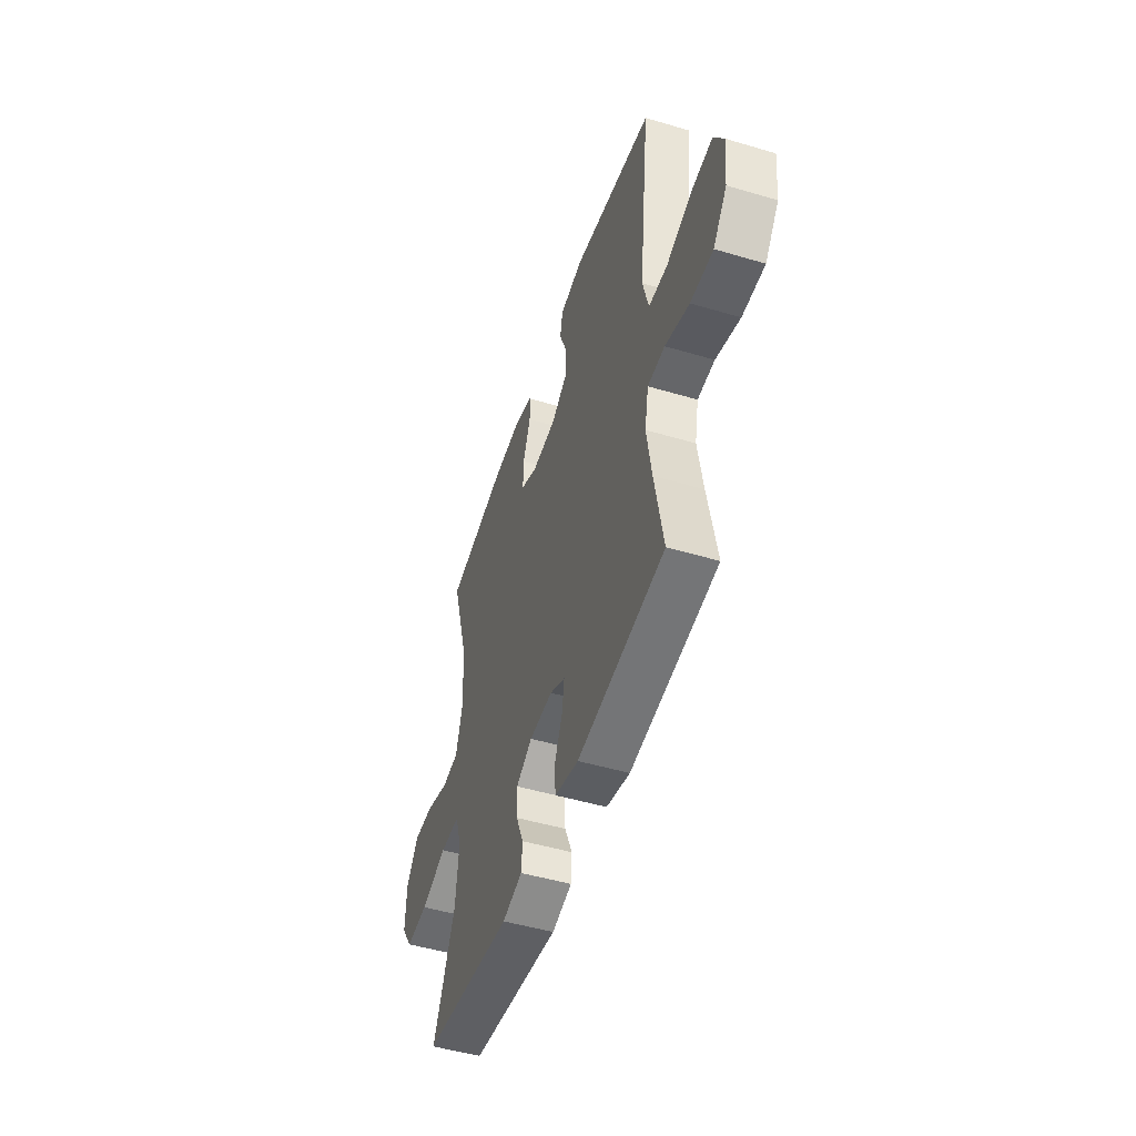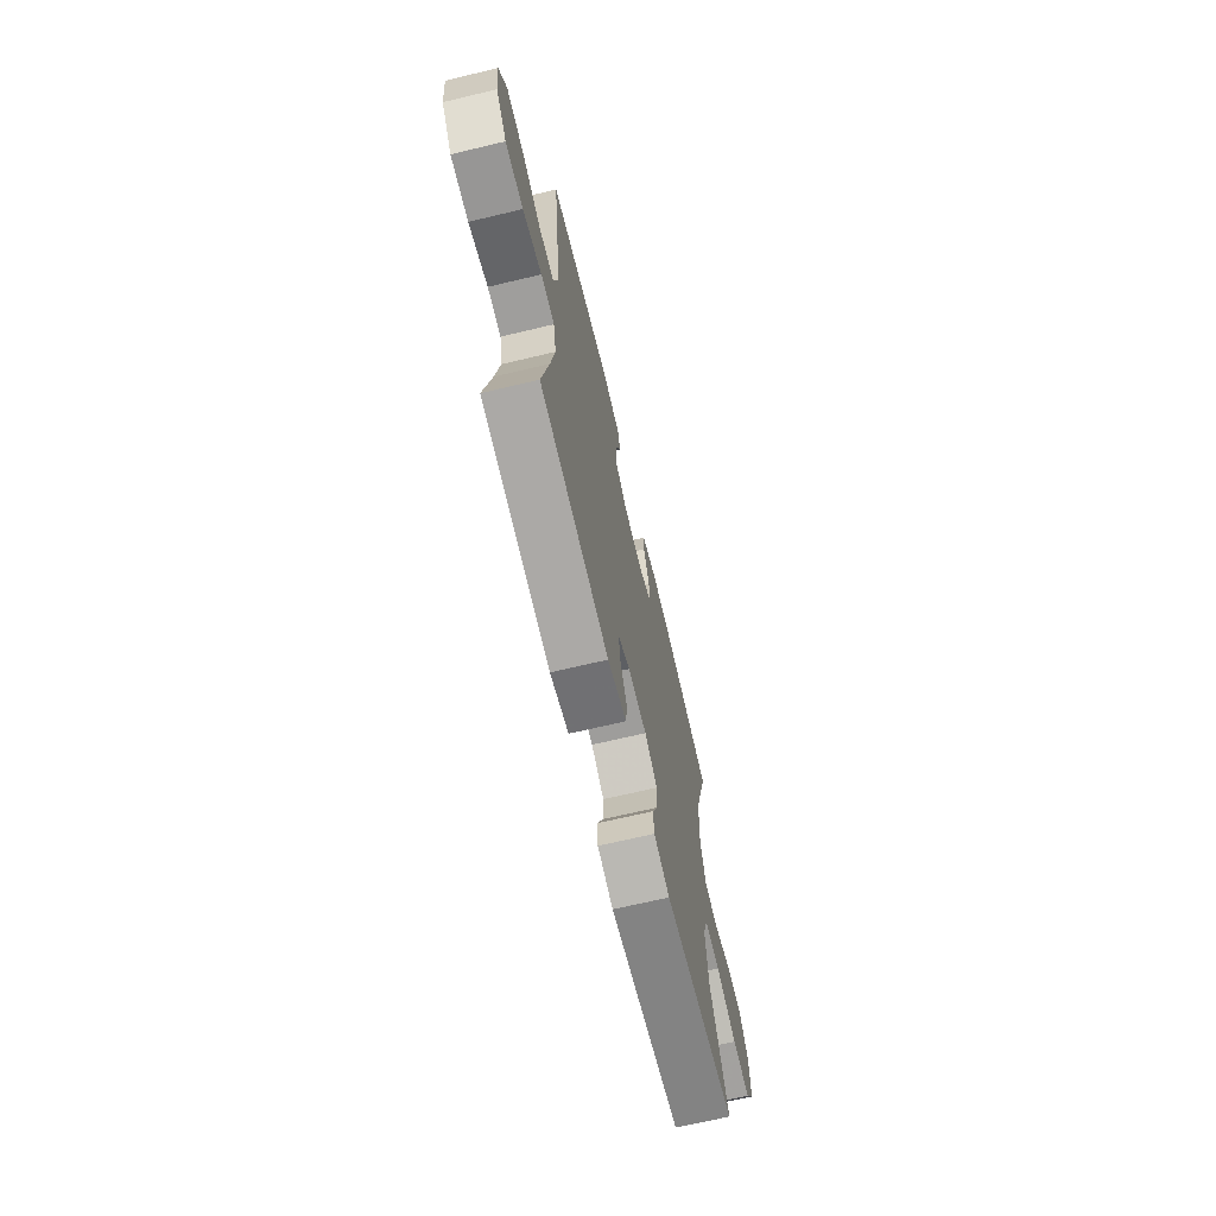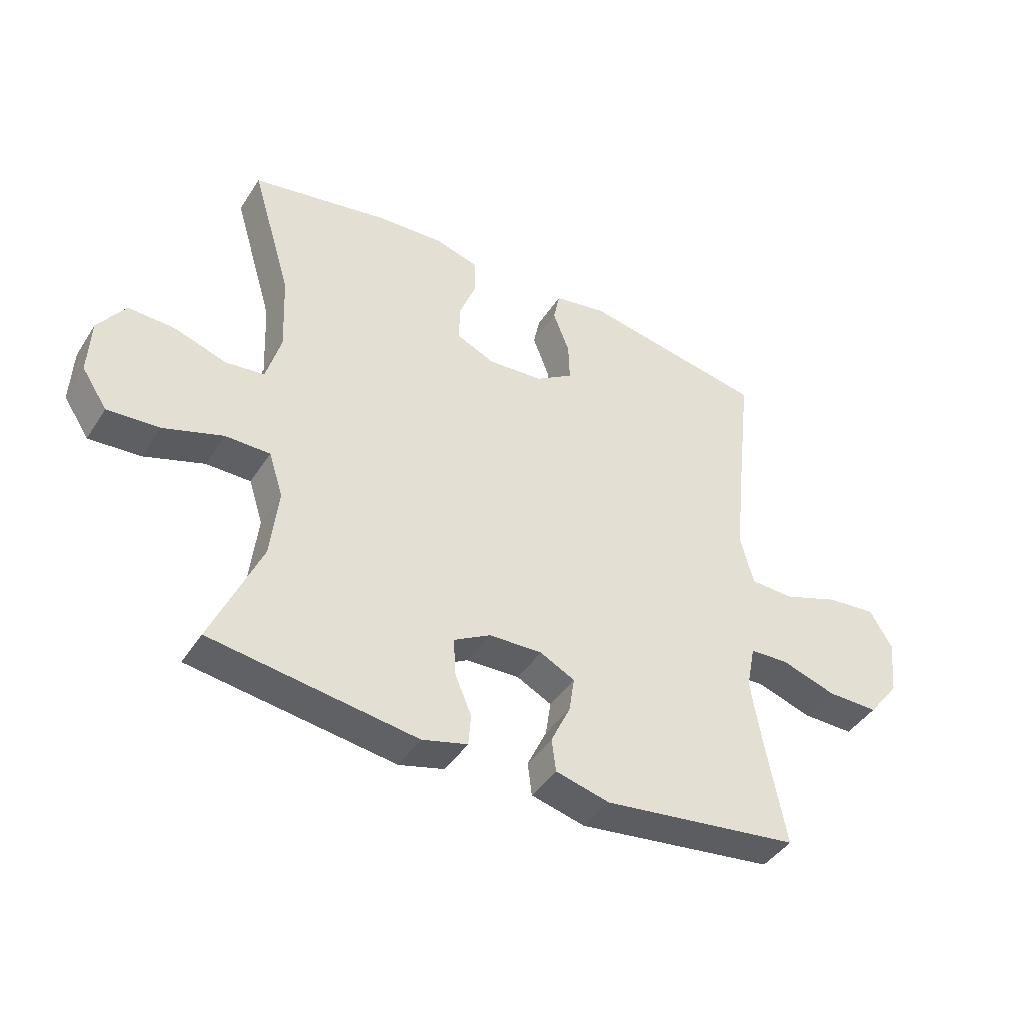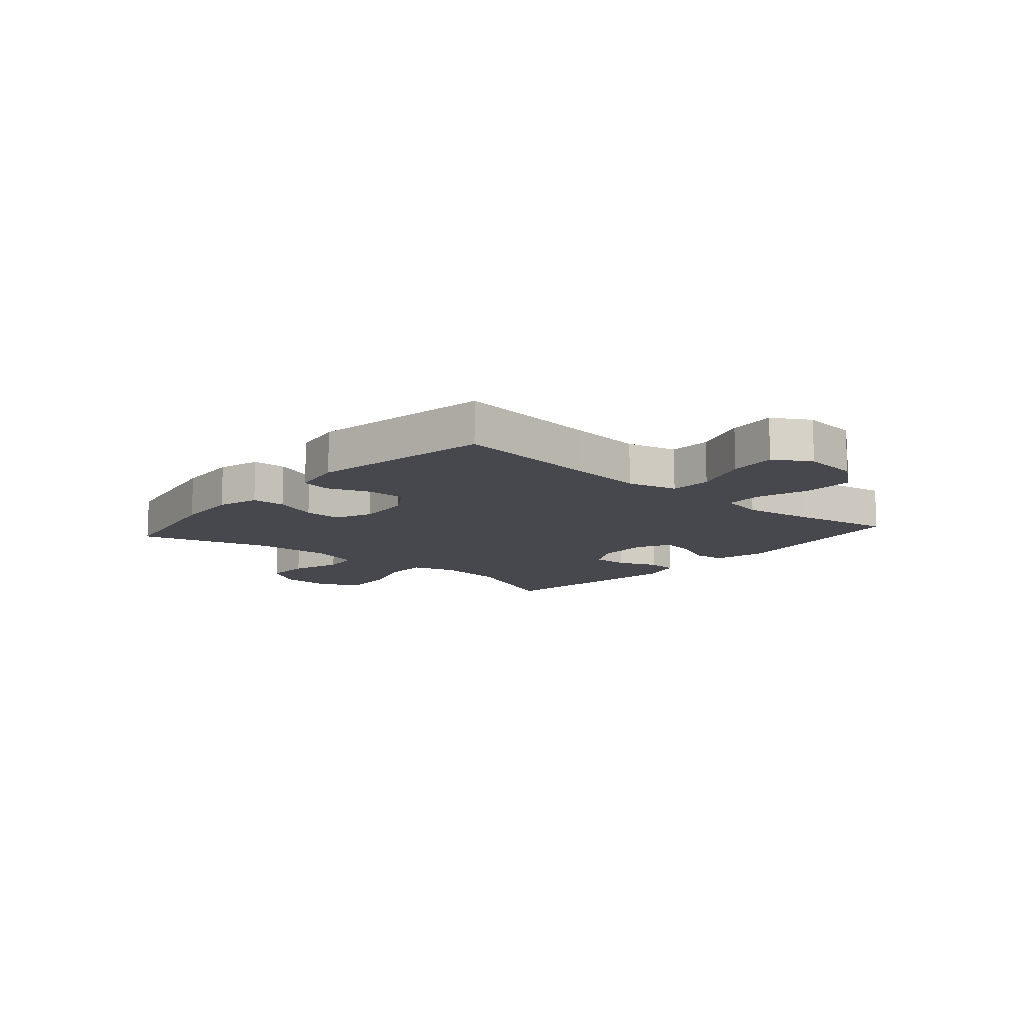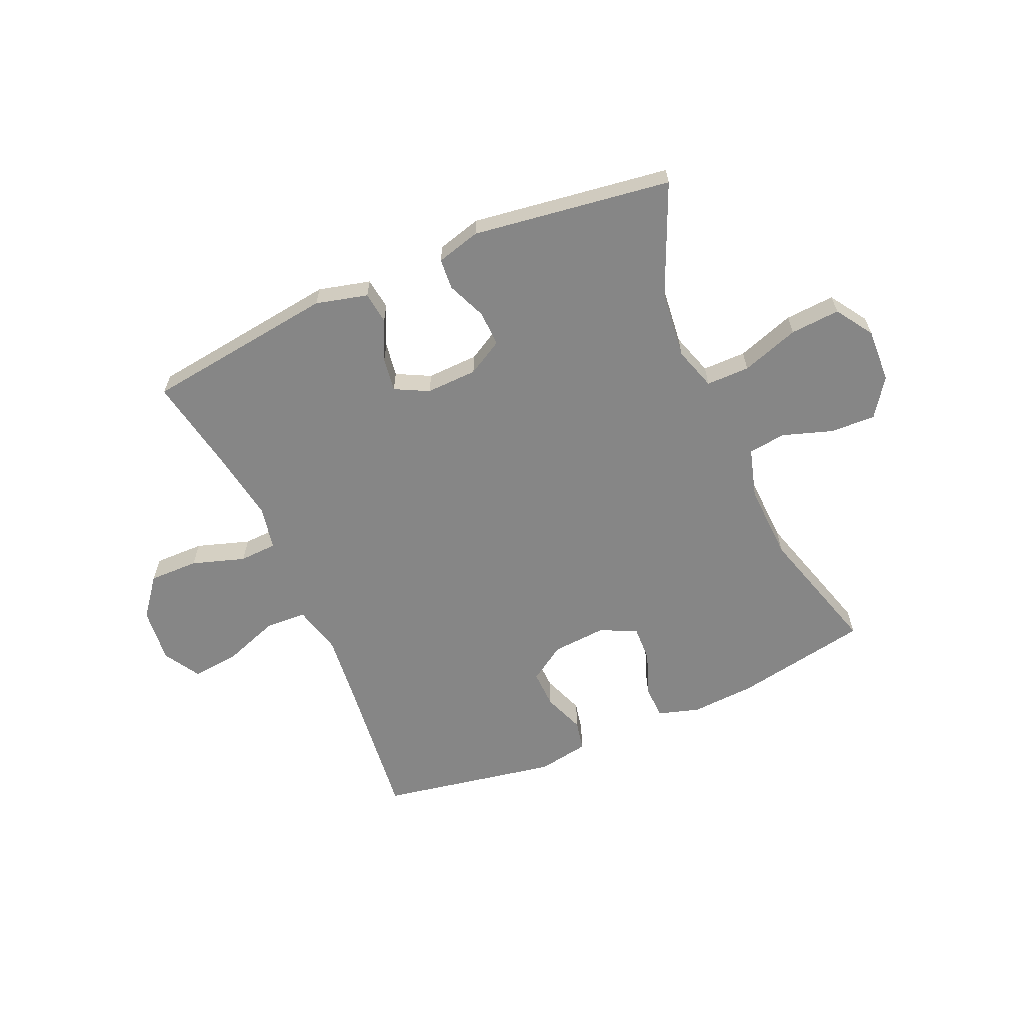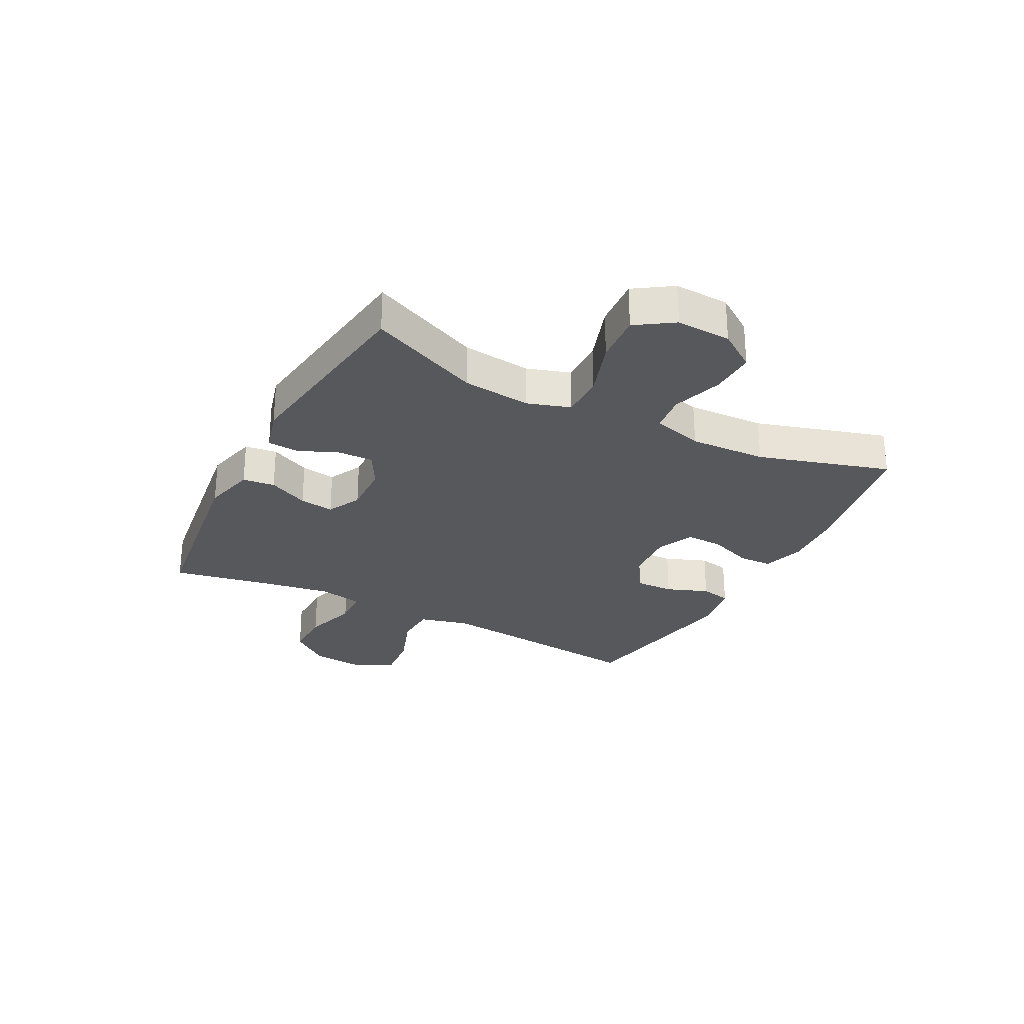
<metadata>
{"format":"obj","ext":"obj","renderer":"f3d","projection":"perspective","resolution":1024,"background":"white","views":[{"elev":-49.2,"azim":71.8,"up":"+Z"},{"elev":-68.6,"azim":103.4,"up":"+Z"},{"elev":-42.9,"azim":-30.4,"up":"+Z"},{"elev":-11.8,"azim":49.0,"up":"+Y"},{"elev":-62.2,"azim":-156.4,"up":"+Y"},{"elev":-27.8,"azim":-117.4,"up":"+Y"}]}
</metadata>
<code>
v -0.5 0.07 -0.5
v -0.416 0.07 -0.307
v -0.403 0.07 -0.188
v -0.427 0.07 -0.113
v -0.503 0.07 -0.113
v -0.604 0.07 -0.147
v -0.691 0.07 -0.153
v -0.734 0.07 -0.088
v -0.73 0.07 0.007
v -0.684 0.07 0.073
v -0.605 0.07 0.07
v -0.517 0.07 0.041
v -0.451 0.07 0.049
v -0.426 0.07 0.137
v -0.432 0.07 0.271
v -0.5 0.07 0.5
v -0.264 0.07 0.544
v -0.151 0.07 0.551
v -0.078 0.07 0.529
v -0.076 0.07 0.47
v -0.105 0.07 0.393
v -0.107 0.07 0.328
v -0.042 0.07 0.299
v 0.052 0.07 0.306
v 0.116 0.07 0.348
v 0.114 0.07 0.415
v 0.086 0.07 0.488
v 0.097 0.07 0.541
v 0.187 0.07 0.557
v 0.5 0.07 0.5
v 0.472 0.07 0.253
v 0.458 0.07 0.118
v 0.48 0.07 0.031
v 0.553 0.07 0.028
v 0.651 0.07 0.063
v 0.734 0.07 0.071
v 0.772 0.07 0.007
v 0.762 0.07 -0.09
v 0.709 0.07 -0.158
v 0.622 0.07 -0.157
v 0.529 0.07 -0.127
v 0.463 0.07 -0.13
v 0.448 0.07 -0.206
v 0.467 0.07 -0.324
v 0.5 0.07 -0.5
v 0.165 0.07 -0.544
v 0.074 0.07 -0.521
v 0.067 0.07 -0.465
v 0.1 0.07 -0.395
v 0.109 0.07 -0.335
v 0.05 0.07 -0.305
v -0.04 0.07 -0.308
v -0.102 0.07 -0.343
v -0.1 0.07 -0.405
v -0.071 0.07 -0.474
v -0.075 0.07 -0.528
v -0.152 0.07 -0.549
v -0.5 0 -0.5
v -0.416 0 -0.307
v -0.403 0 -0.188
v -0.427 0 -0.113
v -0.503 0 -0.113
v -0.604 0 -0.147
v -0.691 0 -0.153
v -0.734 0 -0.088
v -0.73 0 0.007
v -0.684 0 0.073
v -0.605 0 0.07
v -0.517 0 0.041
v -0.451 0 0.049
v -0.426 0 0.137
v -0.432 0 0.271
v -0.5 0 0.5
v -0.264 0 0.544
v -0.151 0 0.551
v -0.078 0 0.529
v -0.076 0 0.47
v -0.105 0 0.393
v -0.107 0 0.328
v -0.042 0 0.299
v 0.052 0 0.306
v 0.116 0 0.348
v 0.114 0 0.415
v 0.086 0 0.488
v 0.097 0 0.541
v 0.187 0 0.557
v 0.5 0 0.5
v 0.472 0 0.253
v 0.458 0 0.118
v 0.48 0 0.031
v 0.553 0 0.028
v 0.651 0 0.063
v 0.734 0 0.071
v 0.772 0 0.007
v 0.762 0 -0.09
v 0.709 0 -0.158
v 0.622 0 -0.157
v 0.529 0 -0.127
v 0.463 0 -0.13
v 0.448 0 -0.206
v 0.467 0 -0.324
v 0.5 0 -0.5
v 0.165 0 -0.544
v 0.074 0 -0.521
v 0.067 0 -0.465
v 0.1 0 -0.395
v 0.109 0 -0.335
v 0.05 0 -0.305
v -0.04 0 -0.308
v -0.102 0 -0.343
v -0.1 0 -0.405
v -0.071 0 -0.474
v -0.075 0 -0.528
v -0.152 0 -0.549
f 54 55 56 57
f 53 54 57 1
f 52 53 1 2
f 51 52 2 3
f 46 47 48 49
f 44 45 46 49
f 43 44 49 50
f 42 43 50 51
f 38 39 40 41
f 38 41 42
f 37 38 42
f 34 35 36 37
f 33 34 37 42
f 32 33 42 51
f 28 29 30 31
f 26 27 28 31
f 25 26 31 32
f 24 25 32 51
f 18 19 20 21
f 18 21 22
f 15 16 17 18
f 14 15 18 22
f 13 14 22 23
f 9 10 11 12
f 9 12 13
f 8 9 13
f 5 6 7 8
f 4 5 8 13
f 13 23 24 51
f 3 4 13 51
f 114 113 112 111
f 58 114 111 110
f 59 58 110 109
f 60 59 109 108
f 106 105 104 103
f 106 103 102 101
f 107 106 101 100
f 108 107 100 99
f 98 97 96 95
f 99 98 95
f 99 95 94
f 94 93 92 91
f 99 94 91 90
f 108 99 90 89
f 88 87 86 85
f 88 85 84 83
f 89 88 83 82
f 108 89 82 81
f 78 77 76 75
f 79 78 75
f 75 74 73 72
f 79 75 72 71
f 80 79 71 70
f 69 68 67 66
f 70 69 66
f 70 66 65
f 65 64 63 62
f 70 65 62 61
f 108 81 80 70
f 108 70 61 60
f 1 58 59 2
f 2 59 60 3
f 3 60 61 4
f 4 61 62 5
f 5 62 63 6
f 6 63 64 7
f 7 64 65 8
f 8 65 66 9
f 9 66 67 10
f 10 67 68 11
f 11 68 69 12
f 12 69 70 13
f 13 70 71 14
f 14 71 72 15
f 15 72 73 16
f 16 73 74 17
f 17 74 75 18
f 18 75 76 19
f 19 76 77 20
f 20 77 78 21
f 21 78 79 22
f 22 79 80 23
f 23 80 81 24
f 24 81 82 25
f 25 82 83 26
f 26 83 84 27
f 27 84 85 28
f 28 85 86 29
f 29 86 87 30
f 30 87 88 31
f 31 88 89 32
f 32 89 90 33
f 33 90 91 34
f 34 91 92 35
f 35 92 93 36
f 36 93 94 37
f 37 94 95 38
f 38 95 96 39
f 39 96 97 40
f 40 97 98 41
f 41 98 99 42
f 42 99 100 43
f 43 100 101 44
f 44 101 102 45
f 45 102 103 46
f 46 103 104 47
f 47 104 105 48
f 48 105 106 49
f 49 106 107 50
f 50 107 108 51
f 51 108 109 52
f 52 109 110 53
f 53 110 111 54
f 54 111 112 55
f 55 112 113 56
f 56 113 114 57
f 57 114 58 1

</code>
